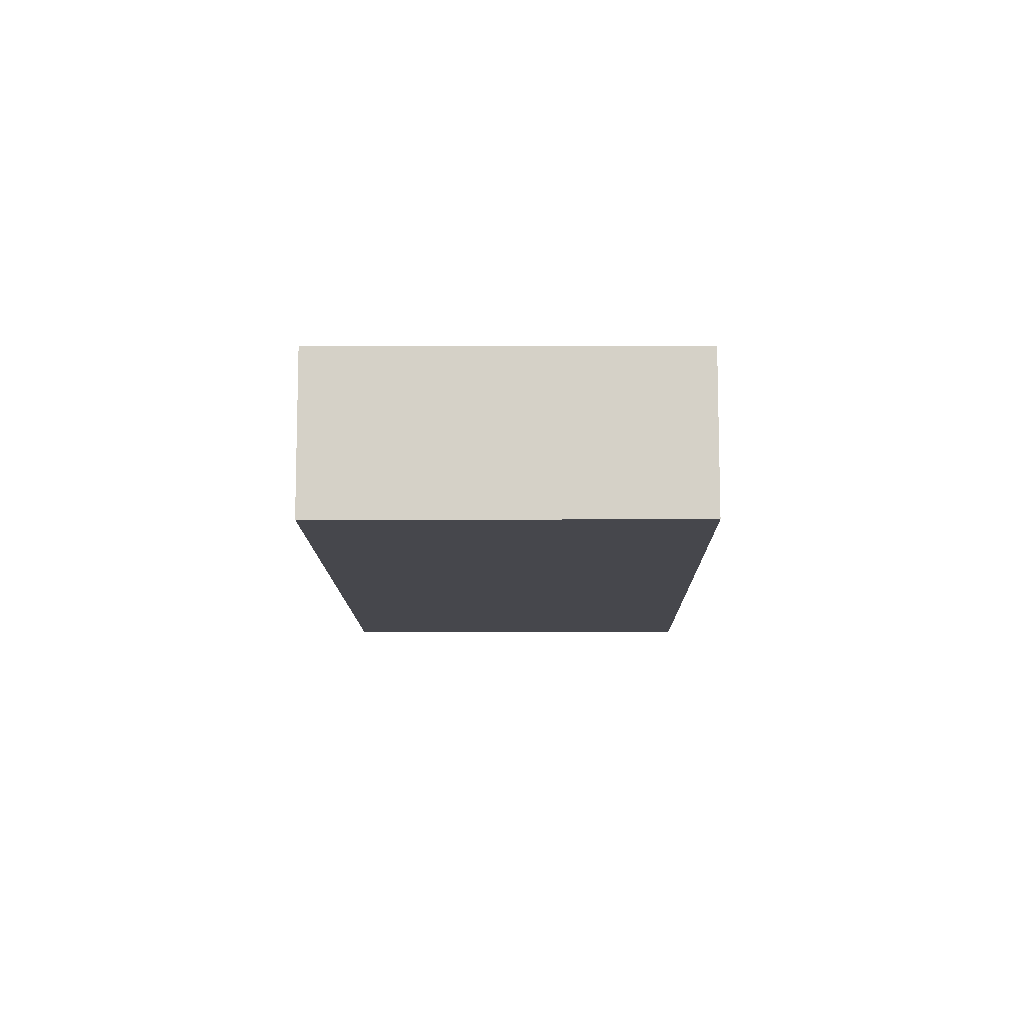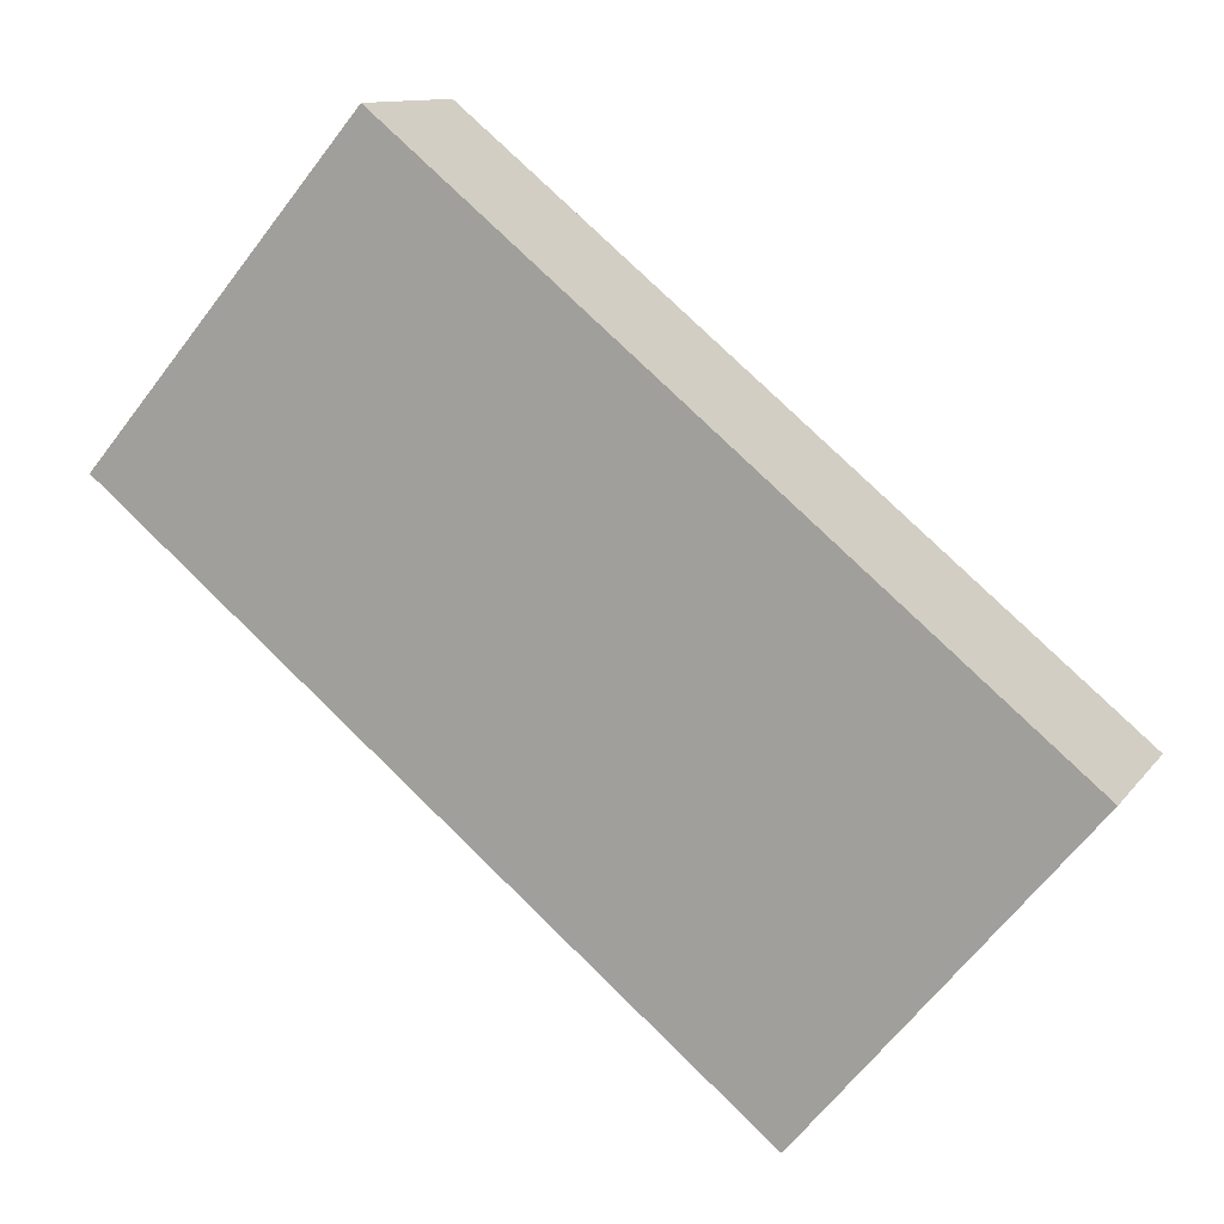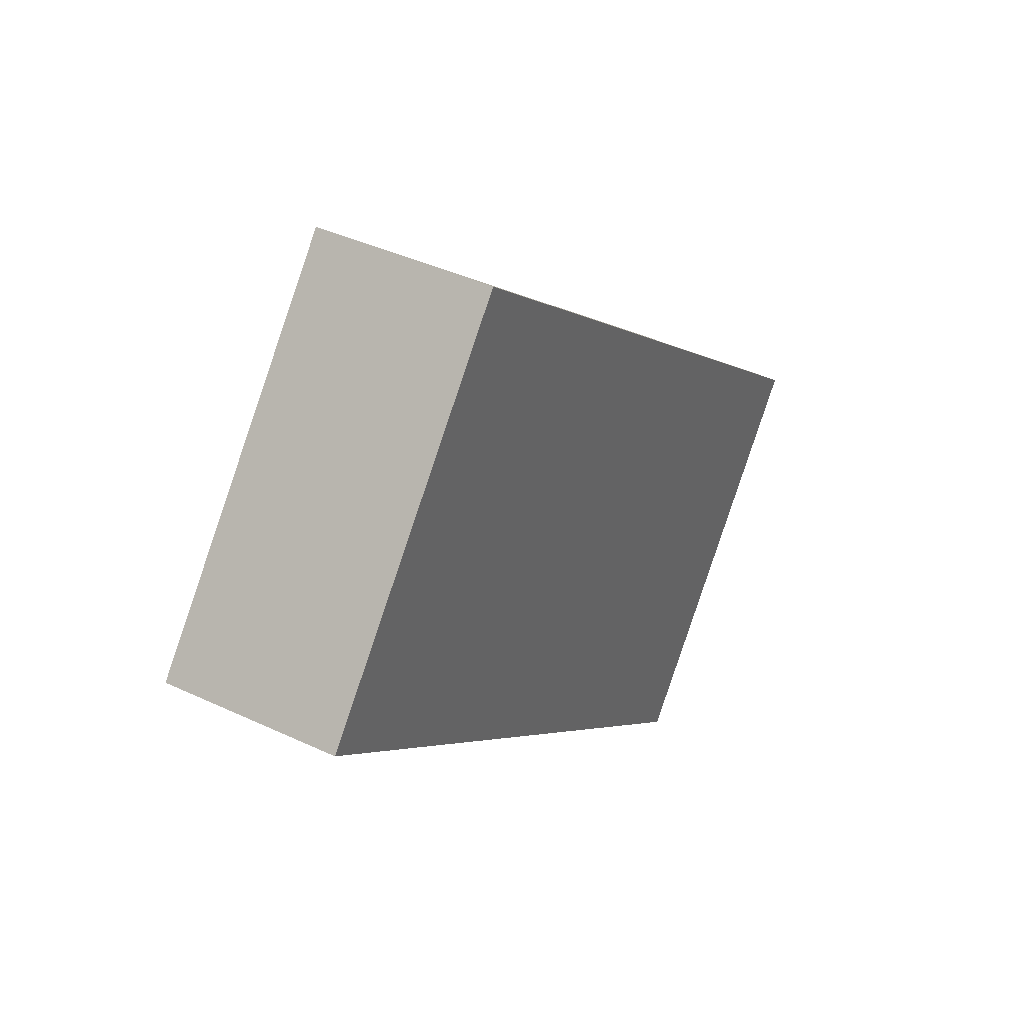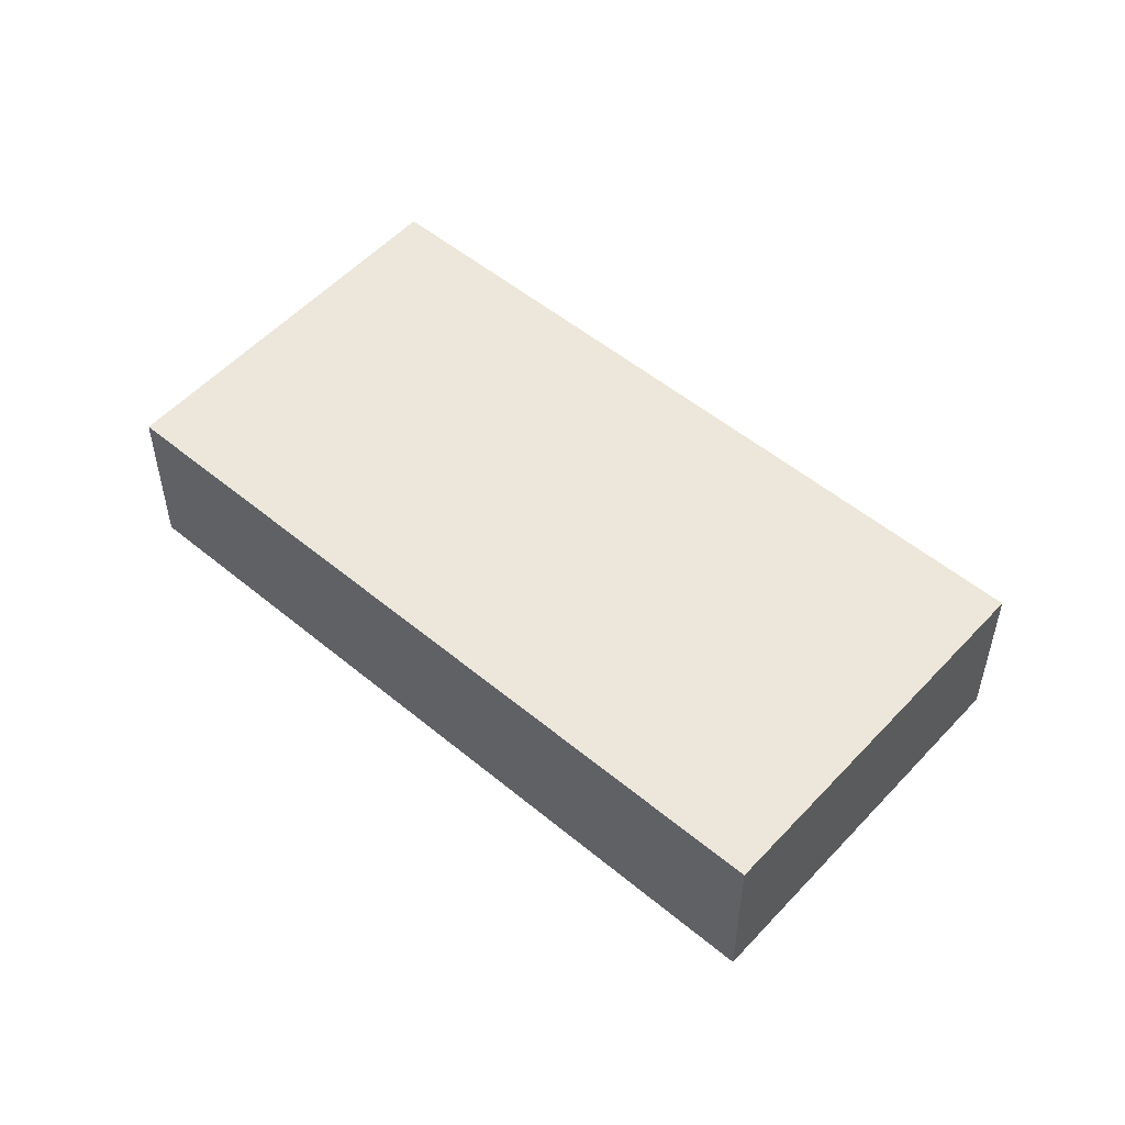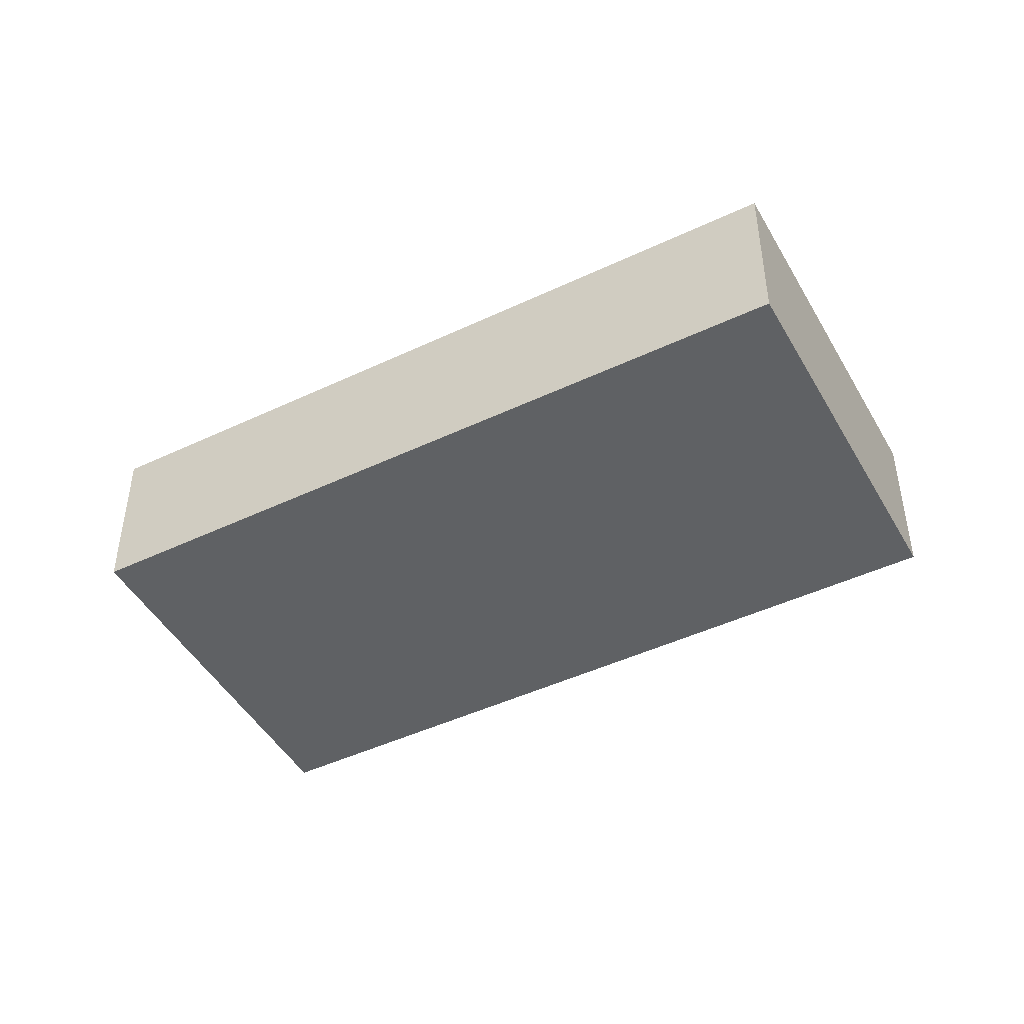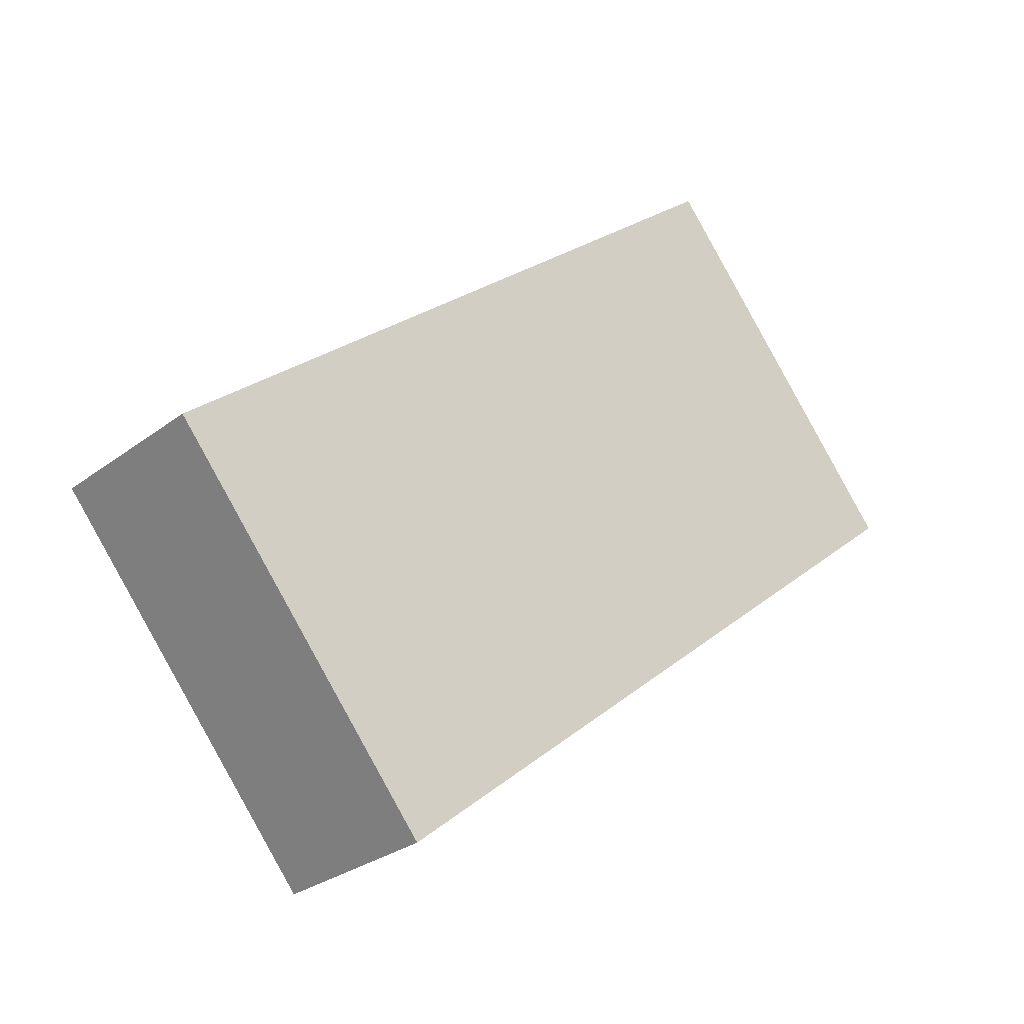
<metadata>
{"format":"obj","ext":"obj","renderer":"f3d","projection":"perspective","resolution":1024,"background":"white","views":[{"elev":-11.0,"azim":-49.7,"up":"+Y"},{"elev":11.3,"azim":21.8,"up":"+Z"},{"elev":40.9,"azim":-60.1,"up":"+Z"},{"elev":53.0,"azim":81.2,"up":"+Y"},{"elev":-46.1,"azim":68.0,"up":"+Y"},{"elev":-28.4,"azim":138.7,"up":"+Z"}]}
</metadata>
<code>
v  3.825 -2.78e-16 4.541
v  9.091 4.615e-16 -7.537
v  12.9 1.804e-16 -2.946
v  0 0 0
v  3.825 2.507 4.54
v  5.333e-05 2.507 -7.949e-05
v  12.9 2.507 -2.946
v  9.091 2.507 -7.538
g defaultobject
f 1 2 3
f 2 1 4
f 5 4 1
f 4 5 6
f 3 5 1
f 5 3 7
f 2 7 3
f 7 2 8
f 6 2 4
f 2 6 8
f 5 8 6
f 8 5 7

</code>
